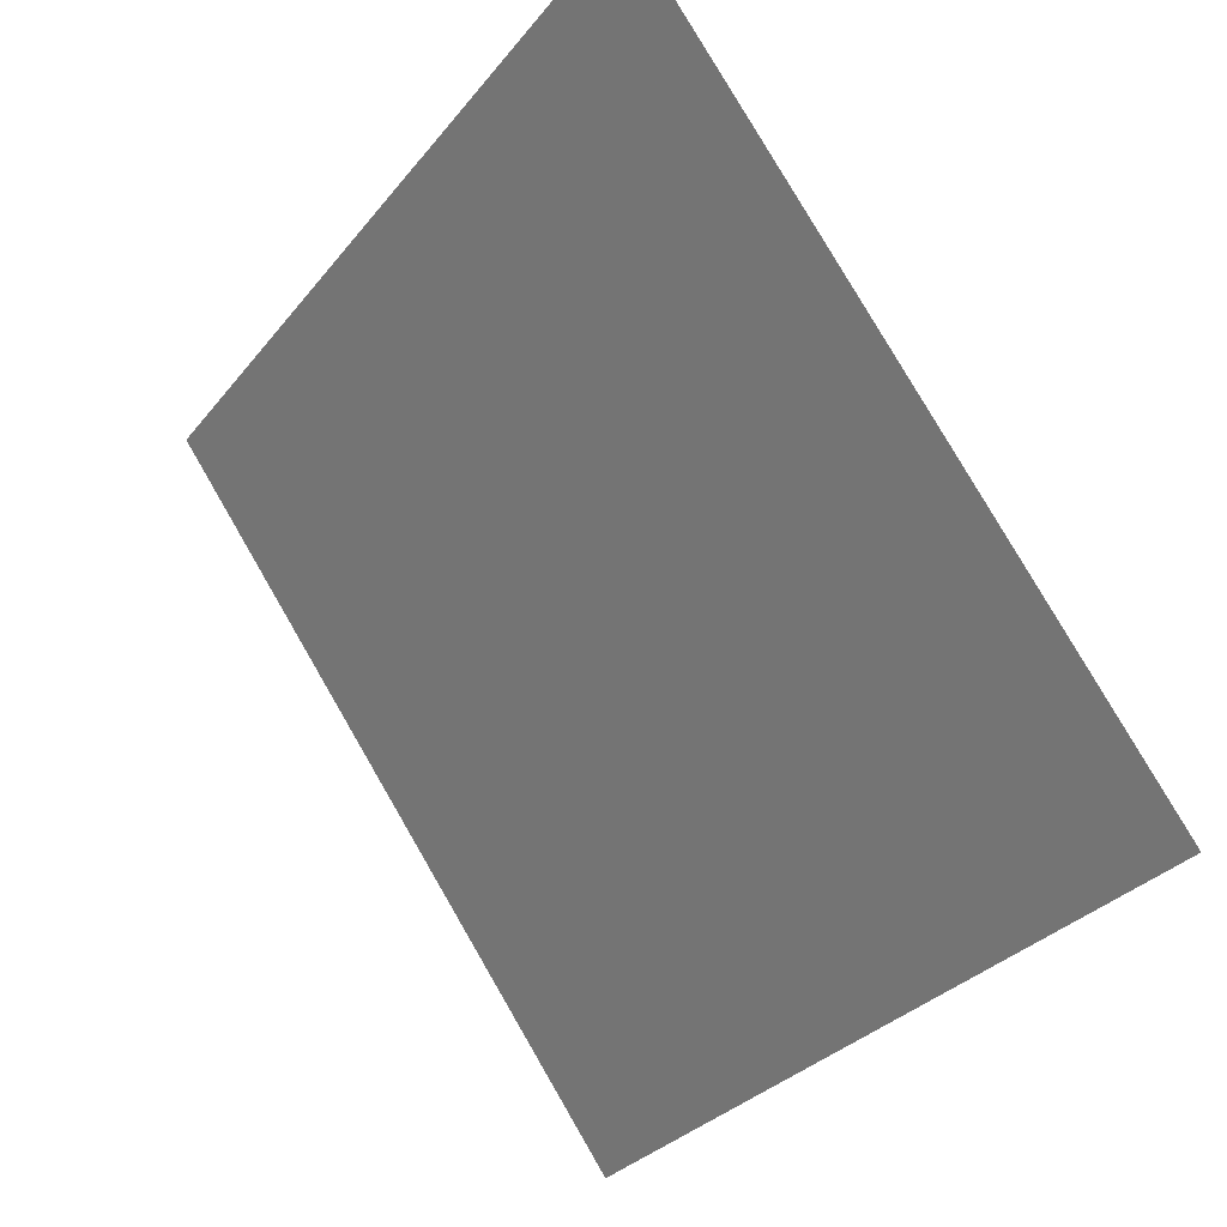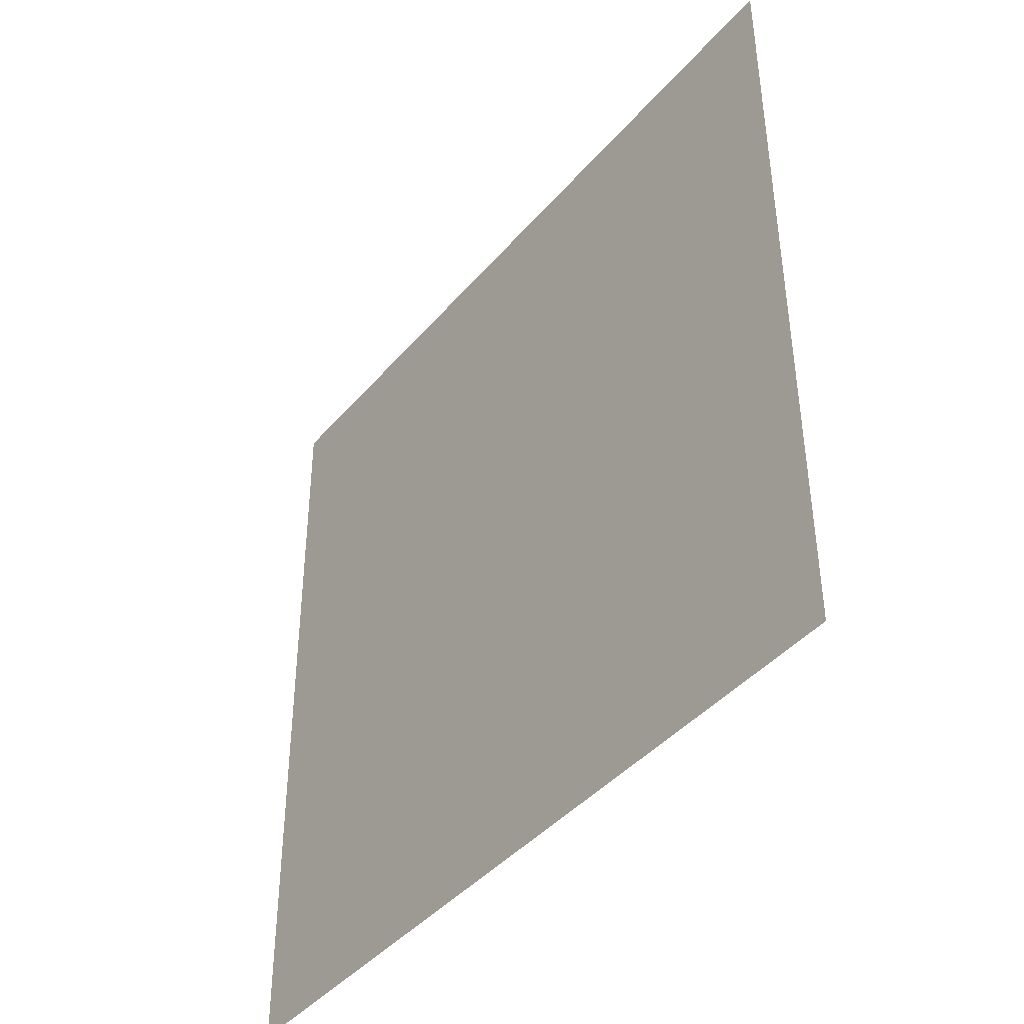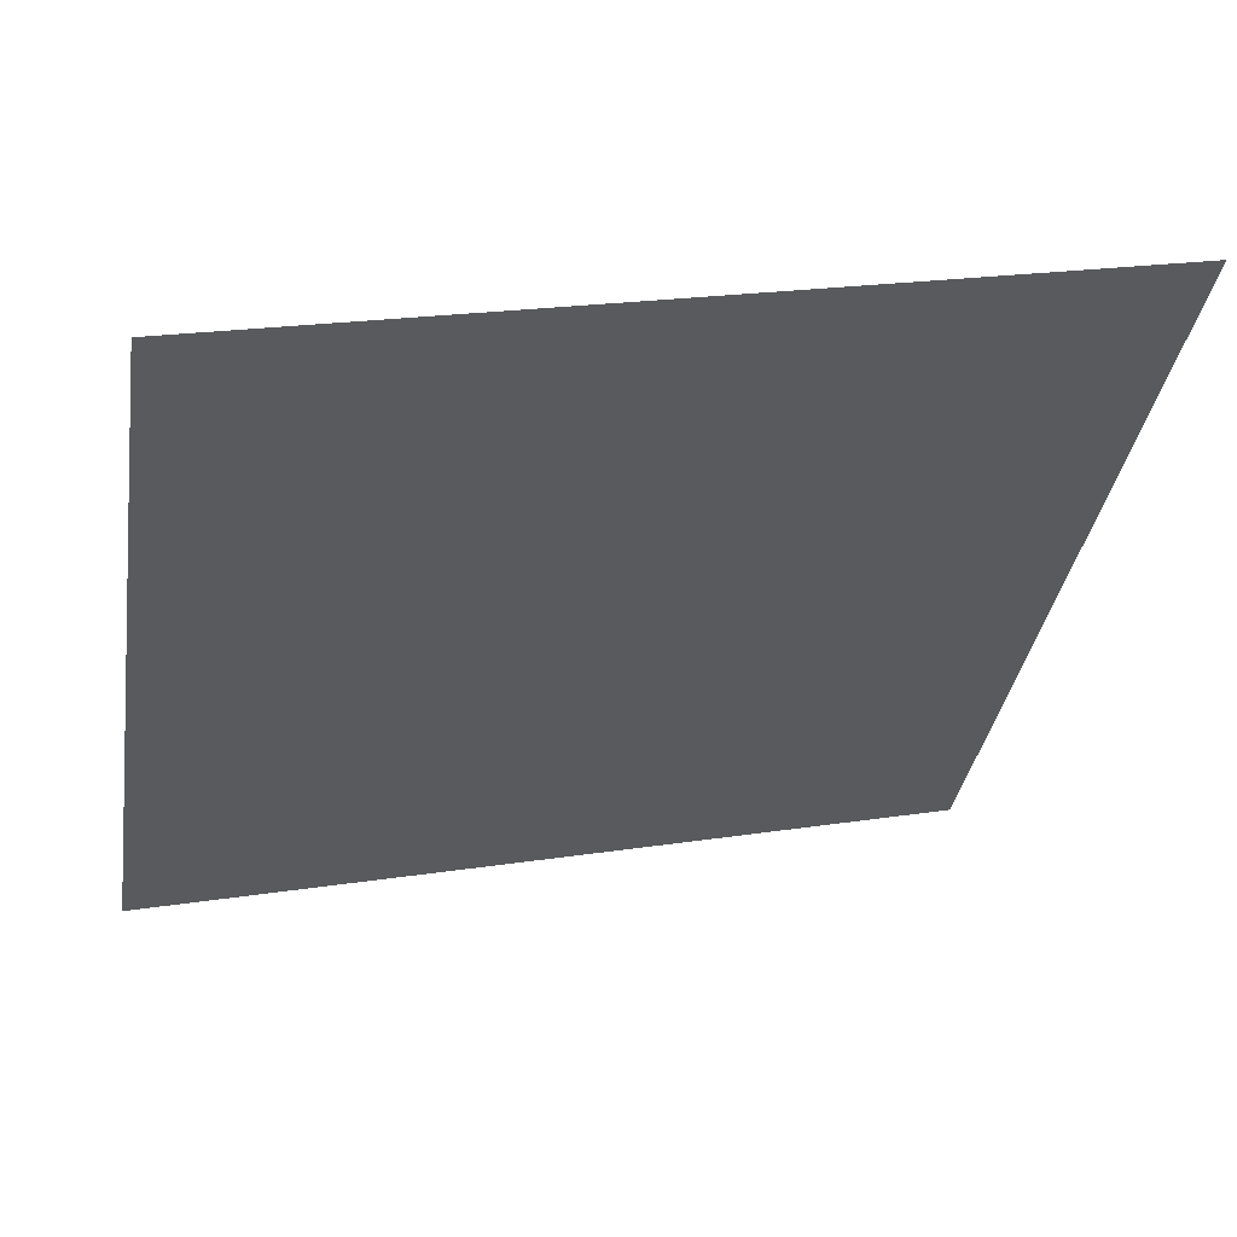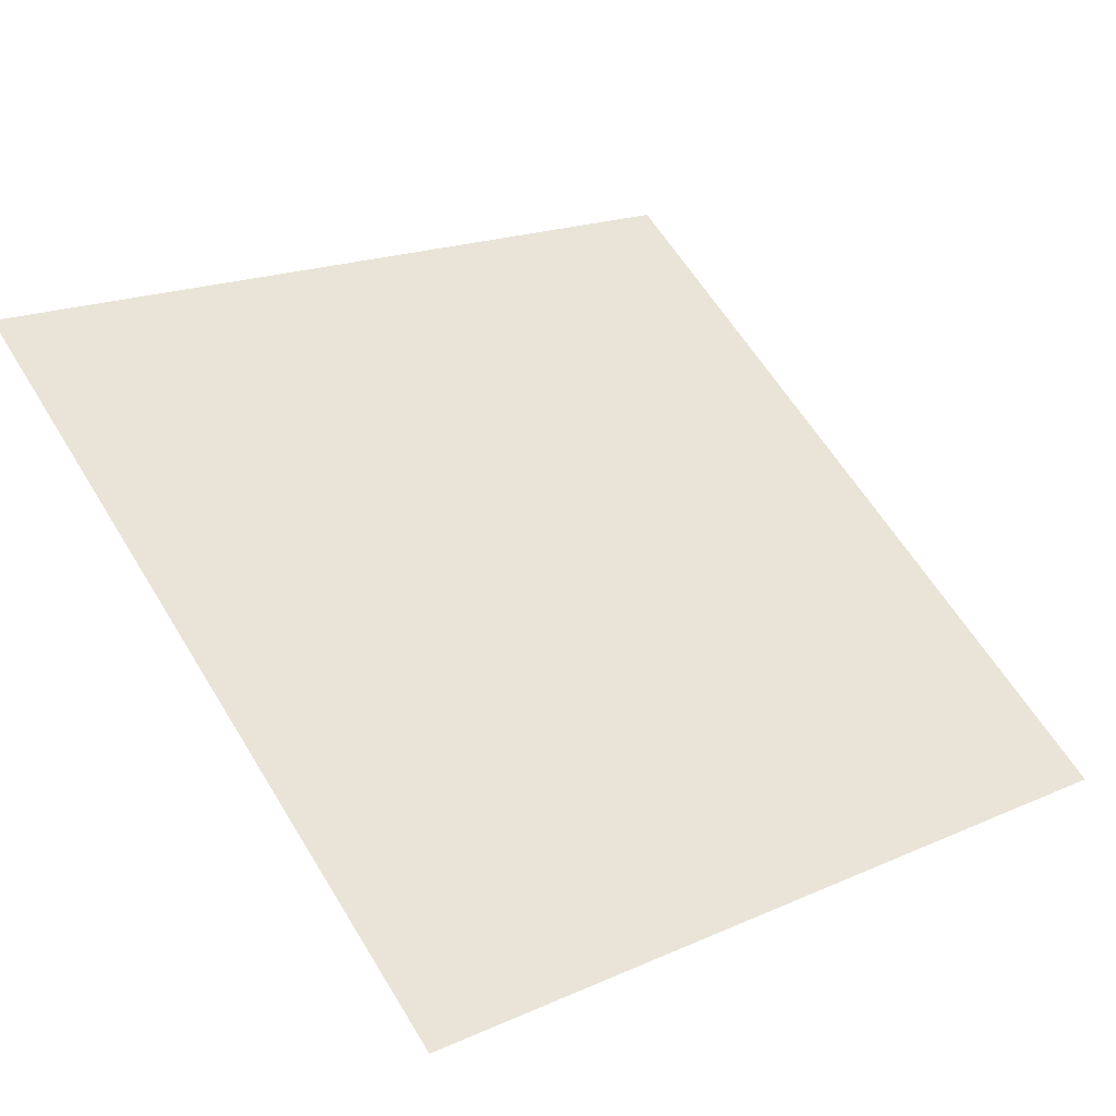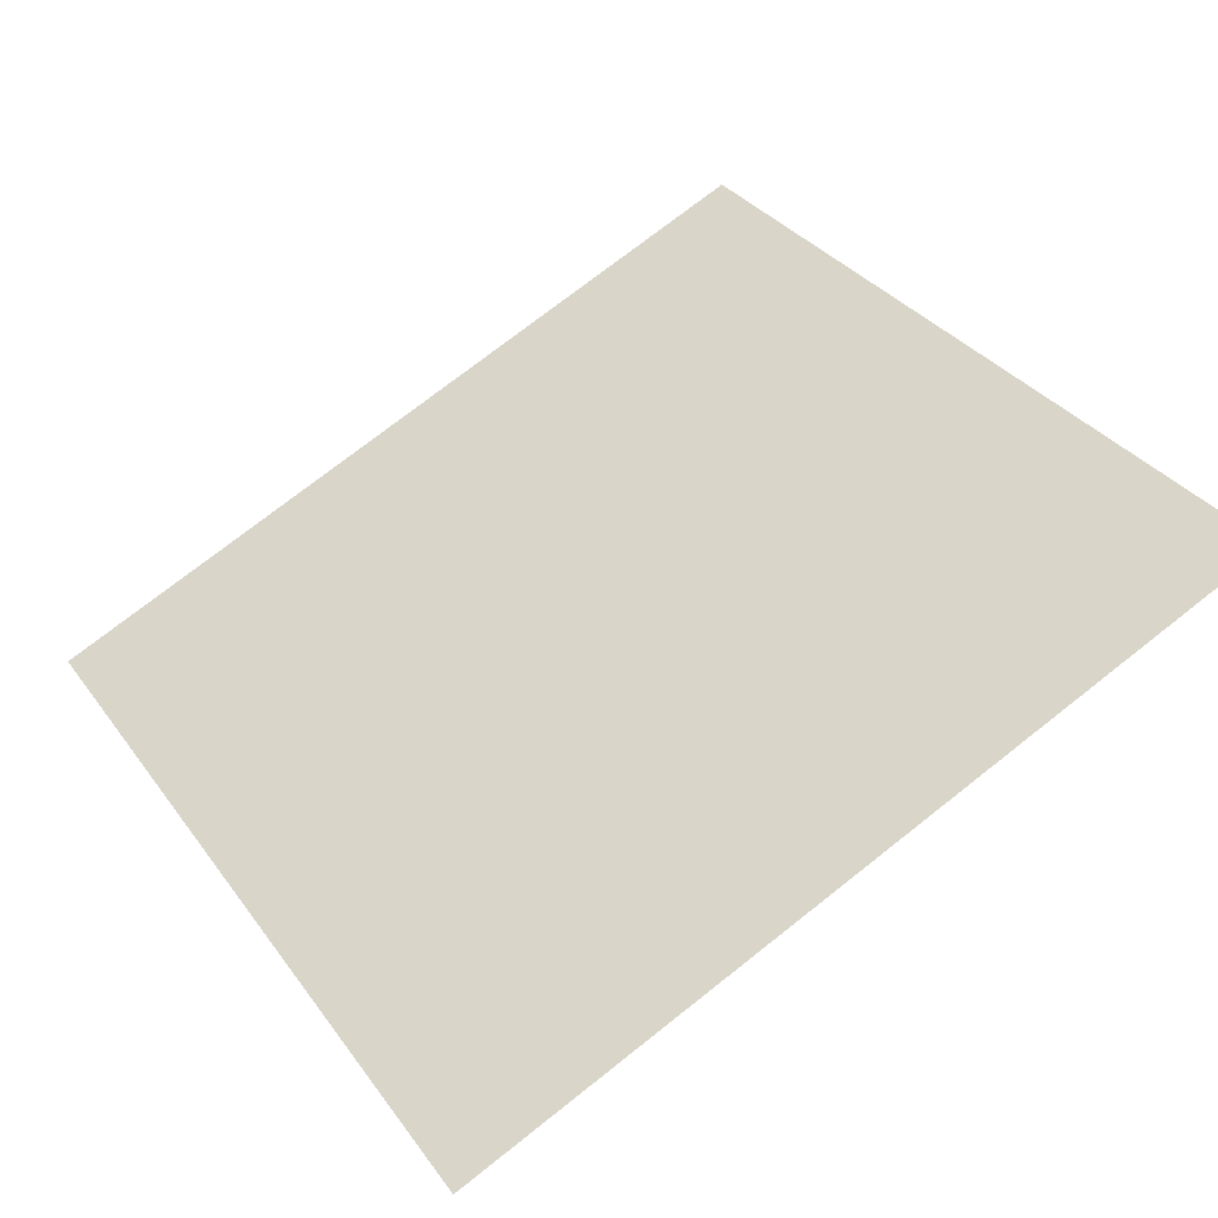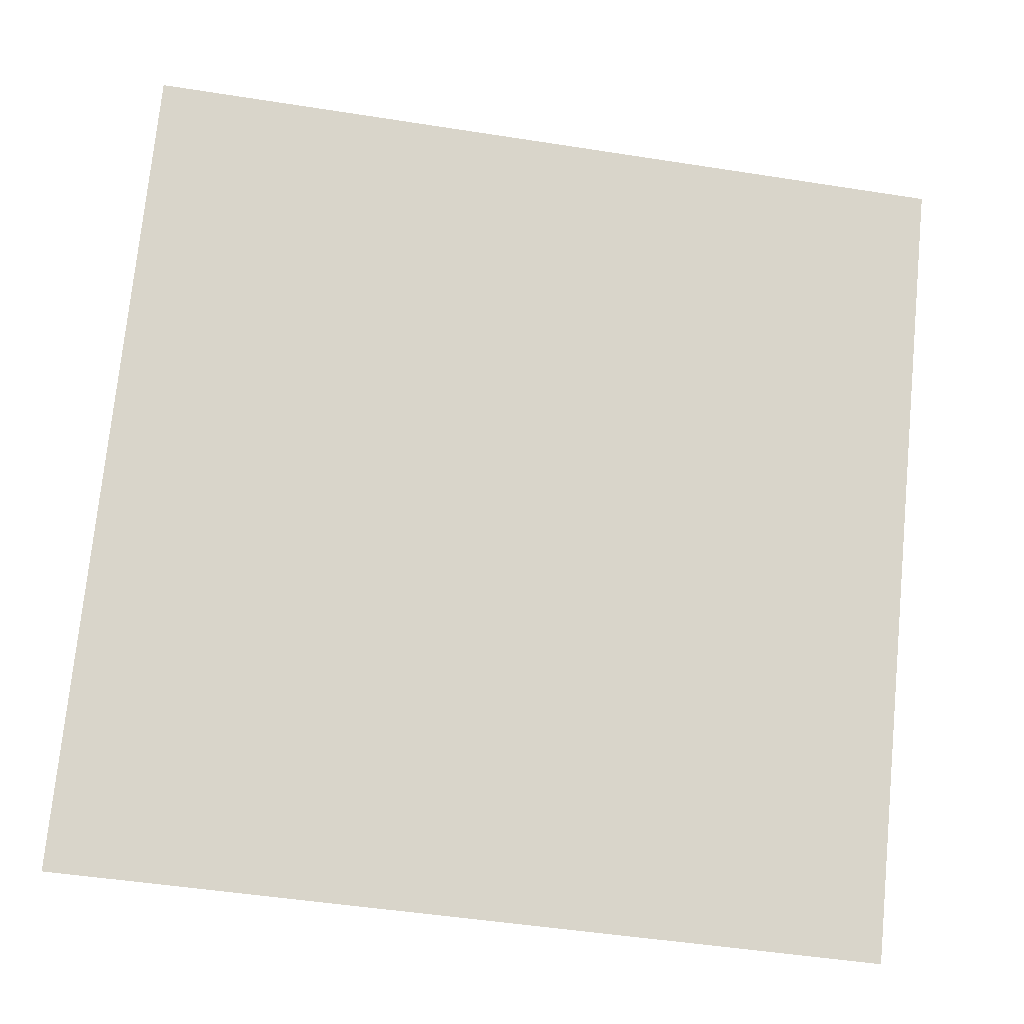
<metadata>
{"format":"obj","ext":"obj","renderer":"f3d","projection":"perspective","resolution":1024,"background":"white","views":[{"elev":79.6,"azim":58.5,"up":"+Z"},{"elev":47.7,"azim":88.5,"up":"+Z"},{"elev":19.4,"azim":163.2,"up":"+Z"},{"elev":16.9,"azim":140.8,"up":"+Y"},{"elev":76.8,"azim":-37.6,"up":"+Y"},{"elev":-52.3,"azim":168.8,"up":"+Z"}]}
</metadata>
<code>
v 0.2581 0.6343 0.3103
v 0.2516 0.6345 0.3103
v 0.2517 0.6384 0.3156
v 0.2582 0.6382 0.3155
f 4 3 2 1

</code>
